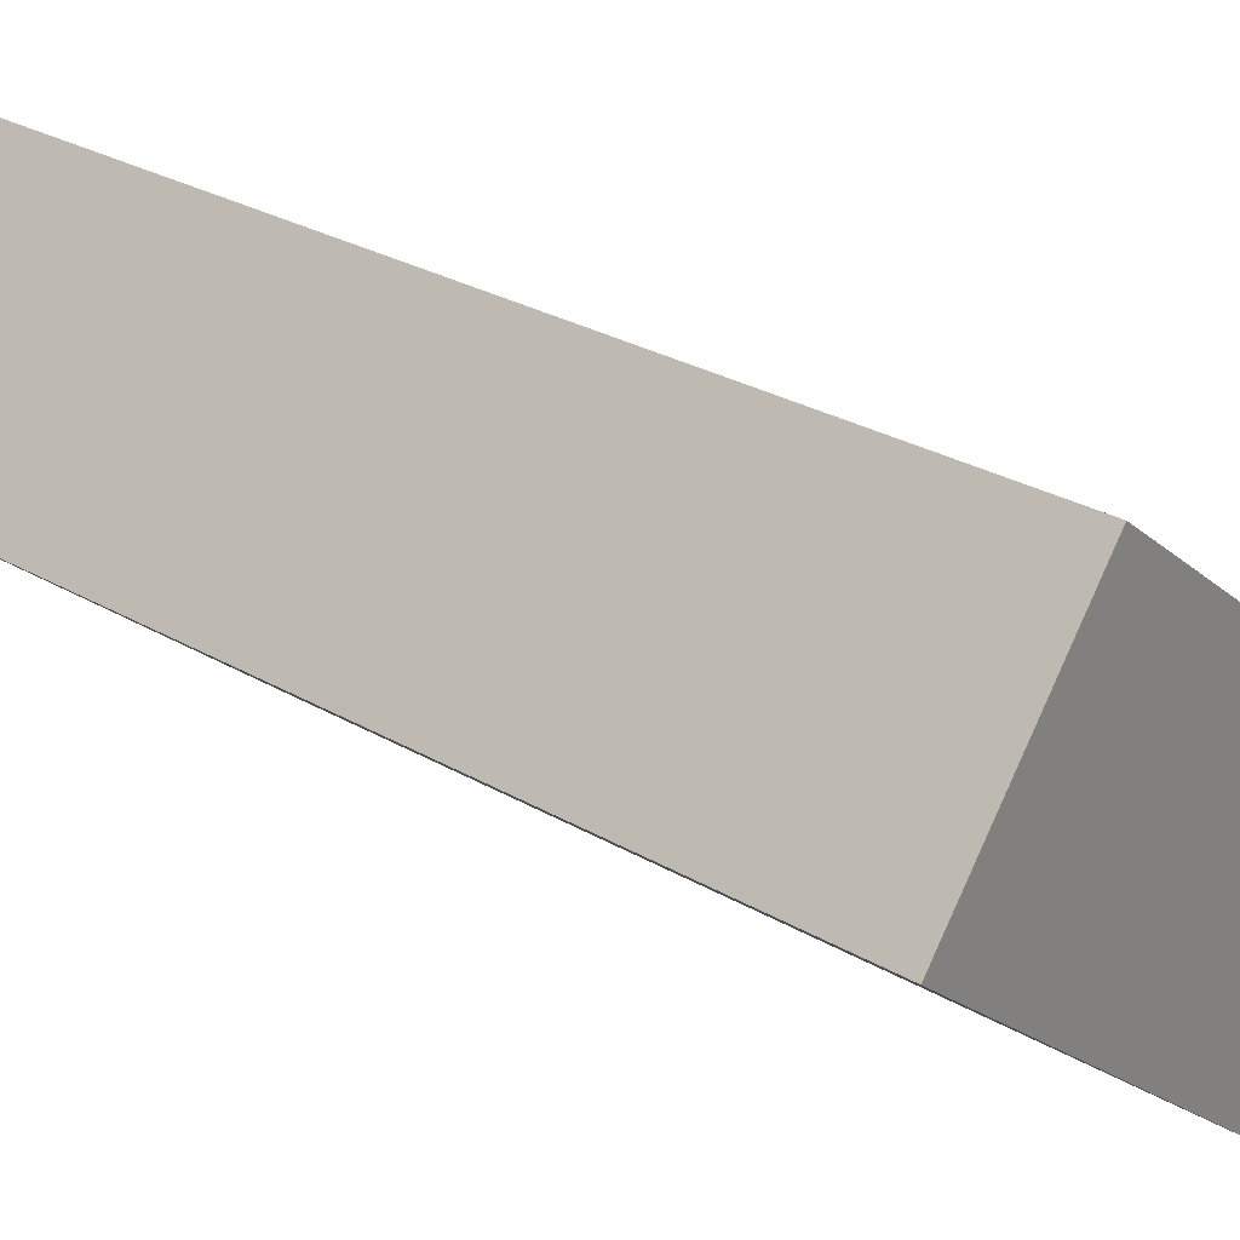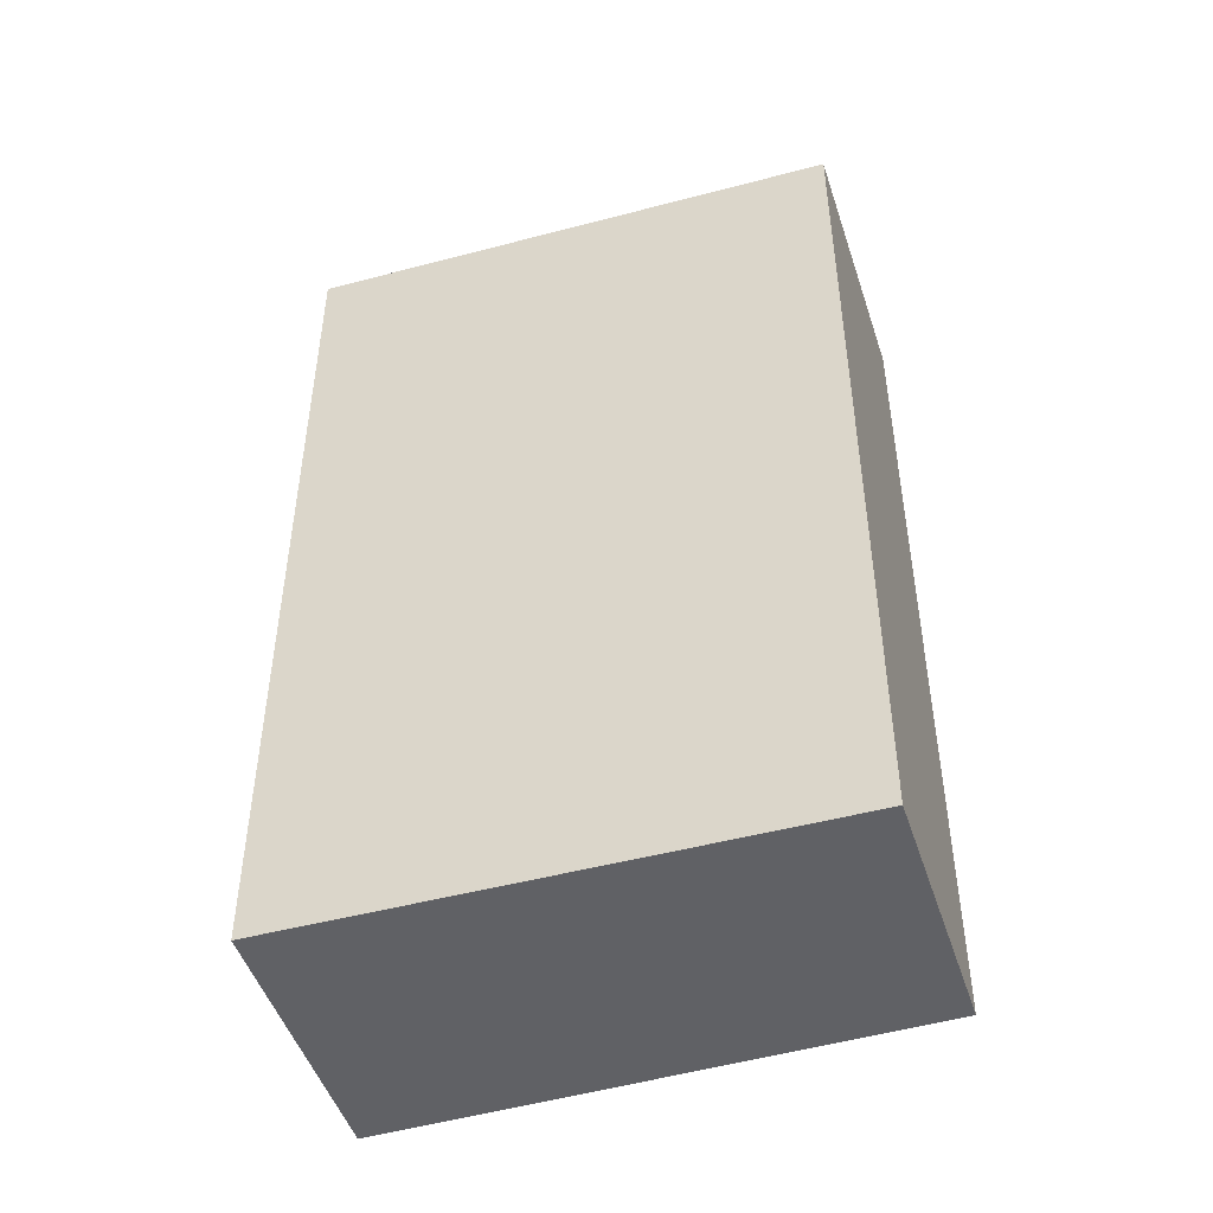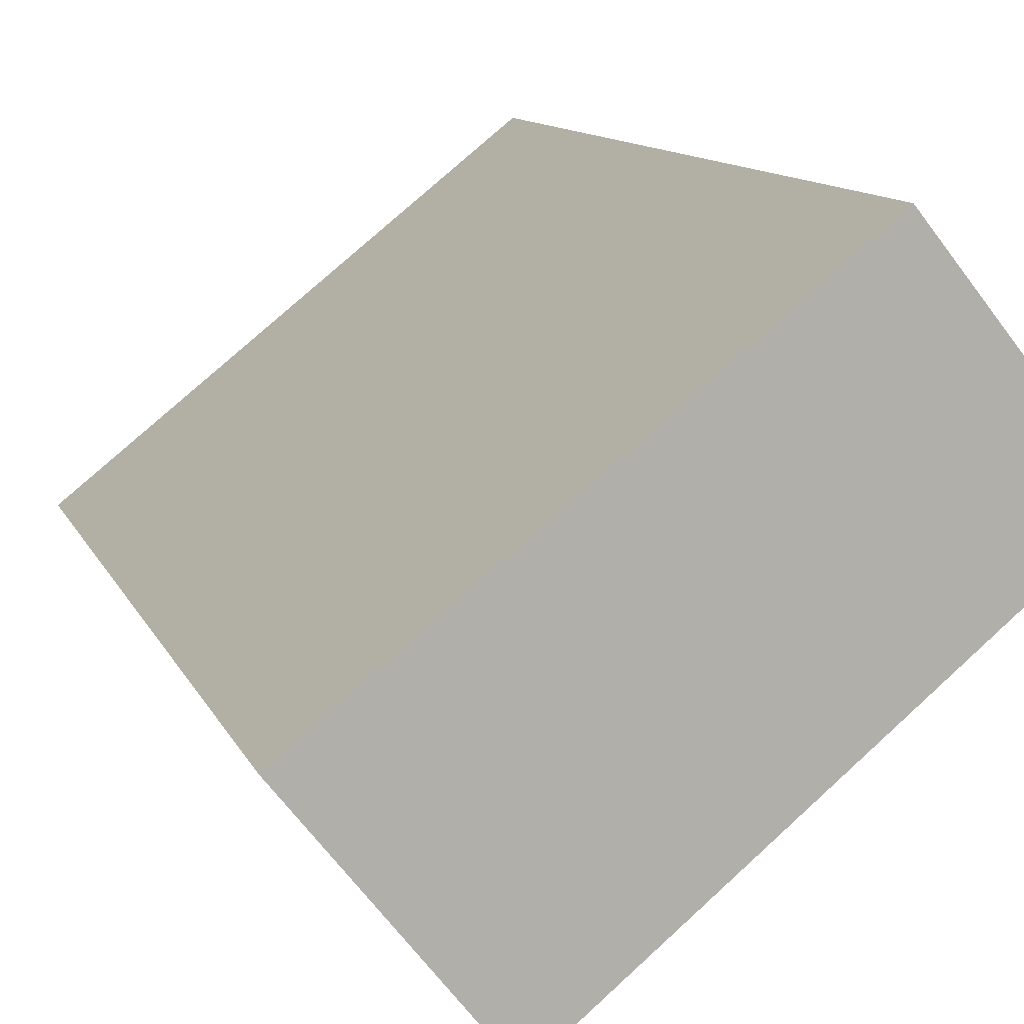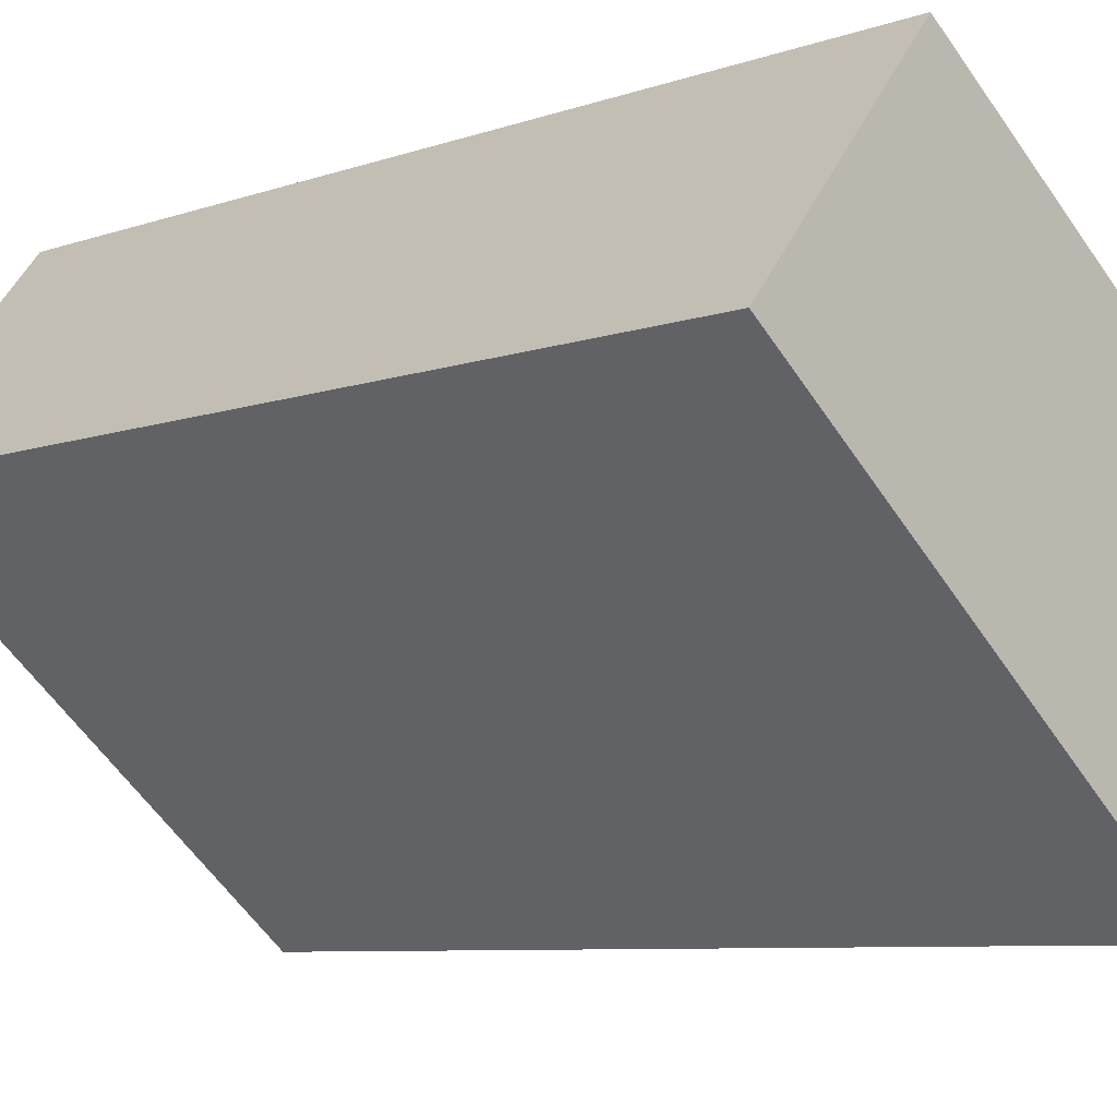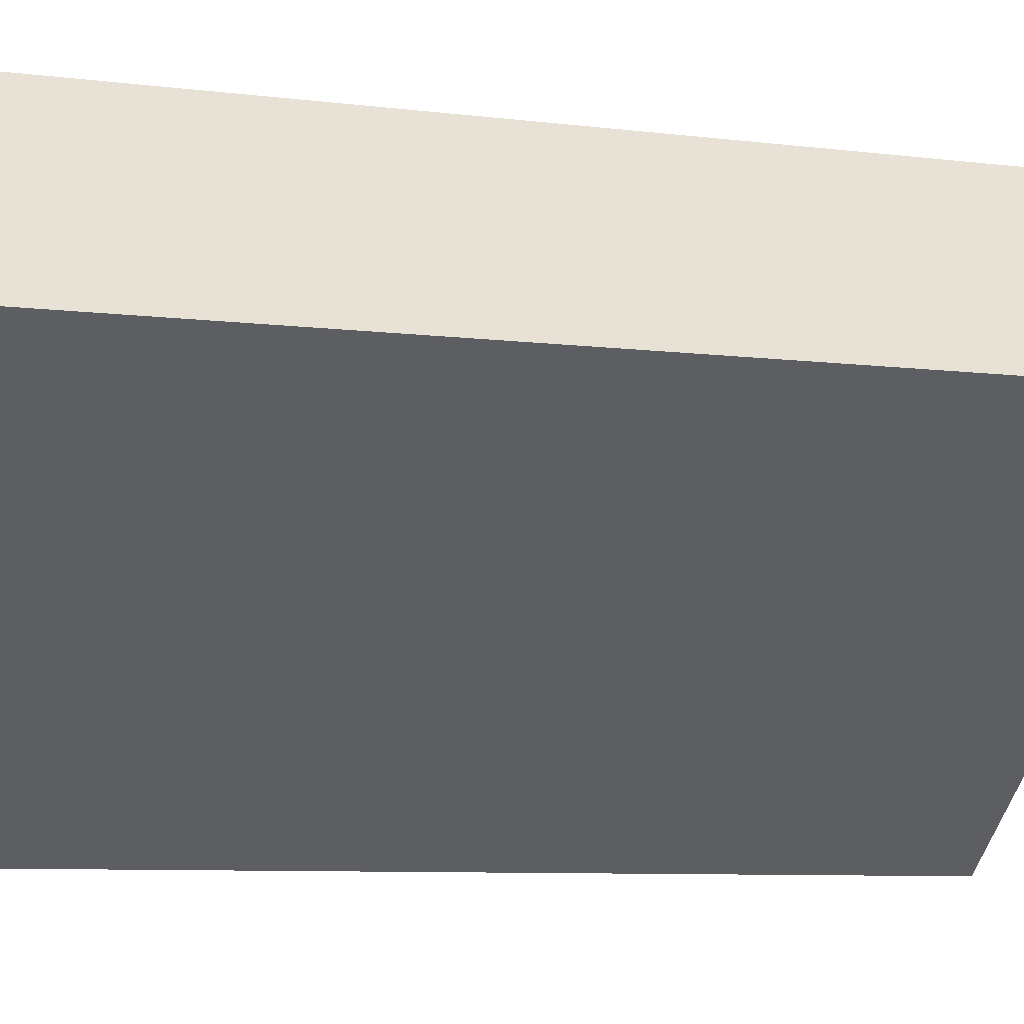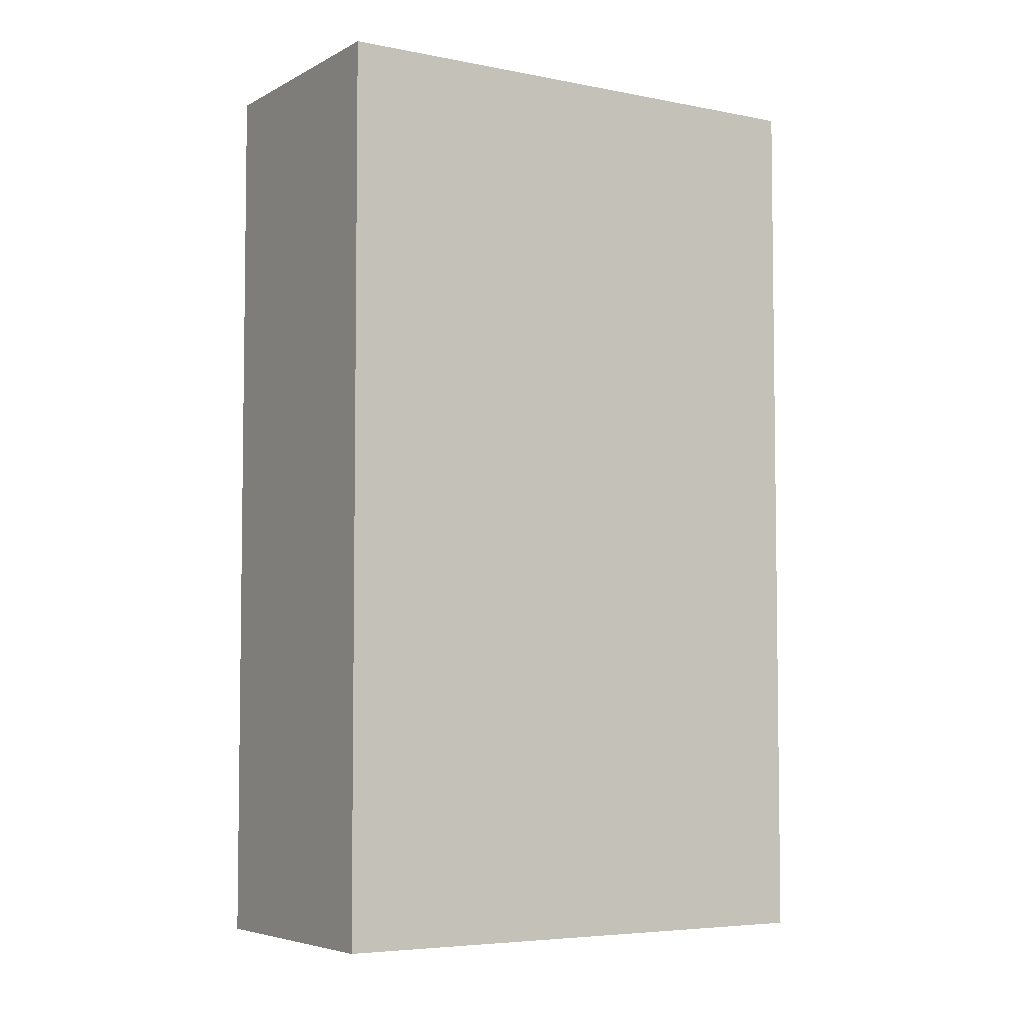
<metadata>
{"format":"obj","ext":"obj","renderer":"f3d","projection":"perspective","resolution":1024,"background":"white","views":[{"elev":28.6,"azim":-49.0,"up":"+Z"},{"elev":-48.6,"azim":-123.6,"up":"+Y"},{"elev":10.9,"azim":164.0,"up":"+Z"},{"elev":-7.2,"azim":-43.9,"up":"+Z"},{"elev":-8.1,"azim":-109.1,"up":"+Z"},{"elev":-5.2,"azim":-172.9,"up":"+Y"}]}
</metadata>
<code>
v  0 8.466 5.184e-16
v  5.427 8.466 -1.259
v  3.859 8.466 -3.229
v  1.493 8.466 1.874
v  5.427 7.709e-17 -1.259
v  3.859 1.977e-16 -3.229
v  0 0 0
v  1.493 -1.147e-16 1.874
g defaultobject
f 1 2 3
f 2 1 4
f 5 3 2
f 3 5 6
f 6 1 3
f 1 6 7
f 7 4 1
f 4 7 8
f 8 2 4
f 2 8 5
f 5 7 6
f 7 5 8

</code>
